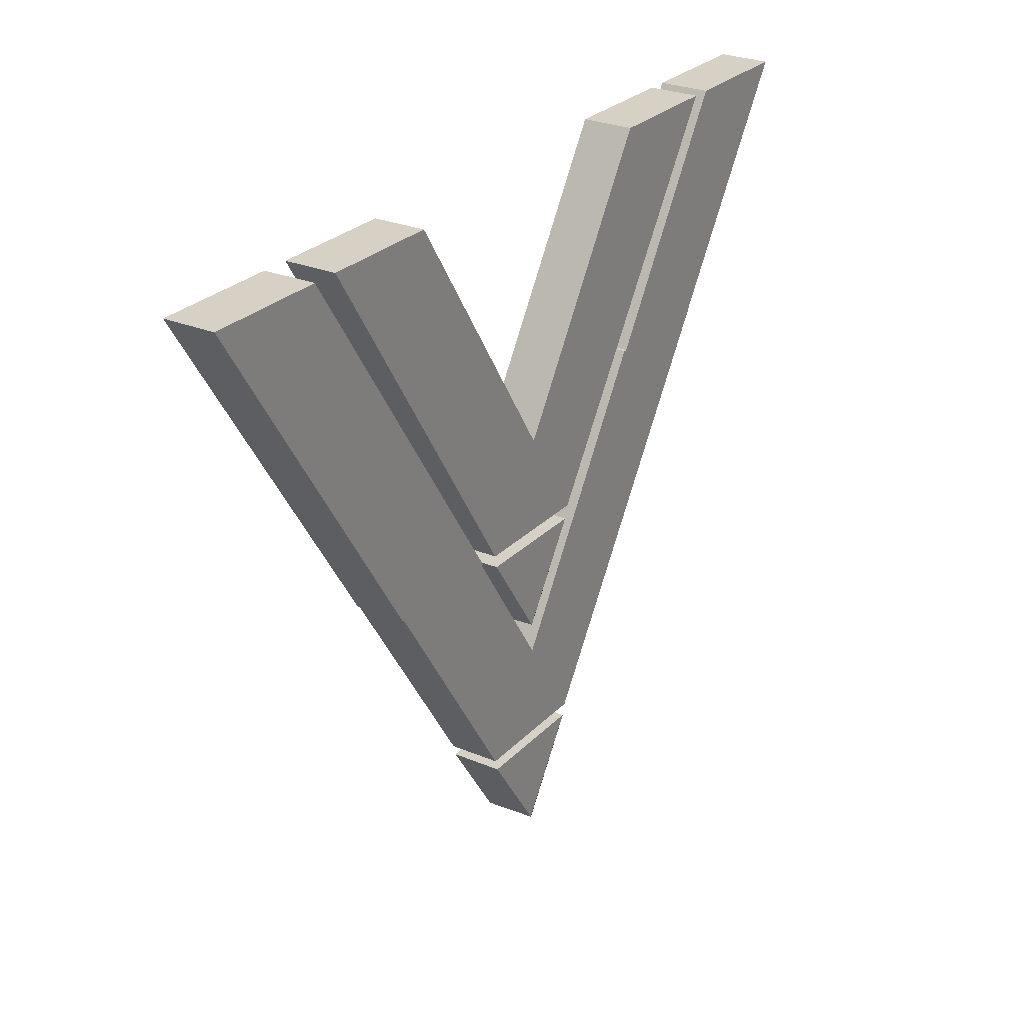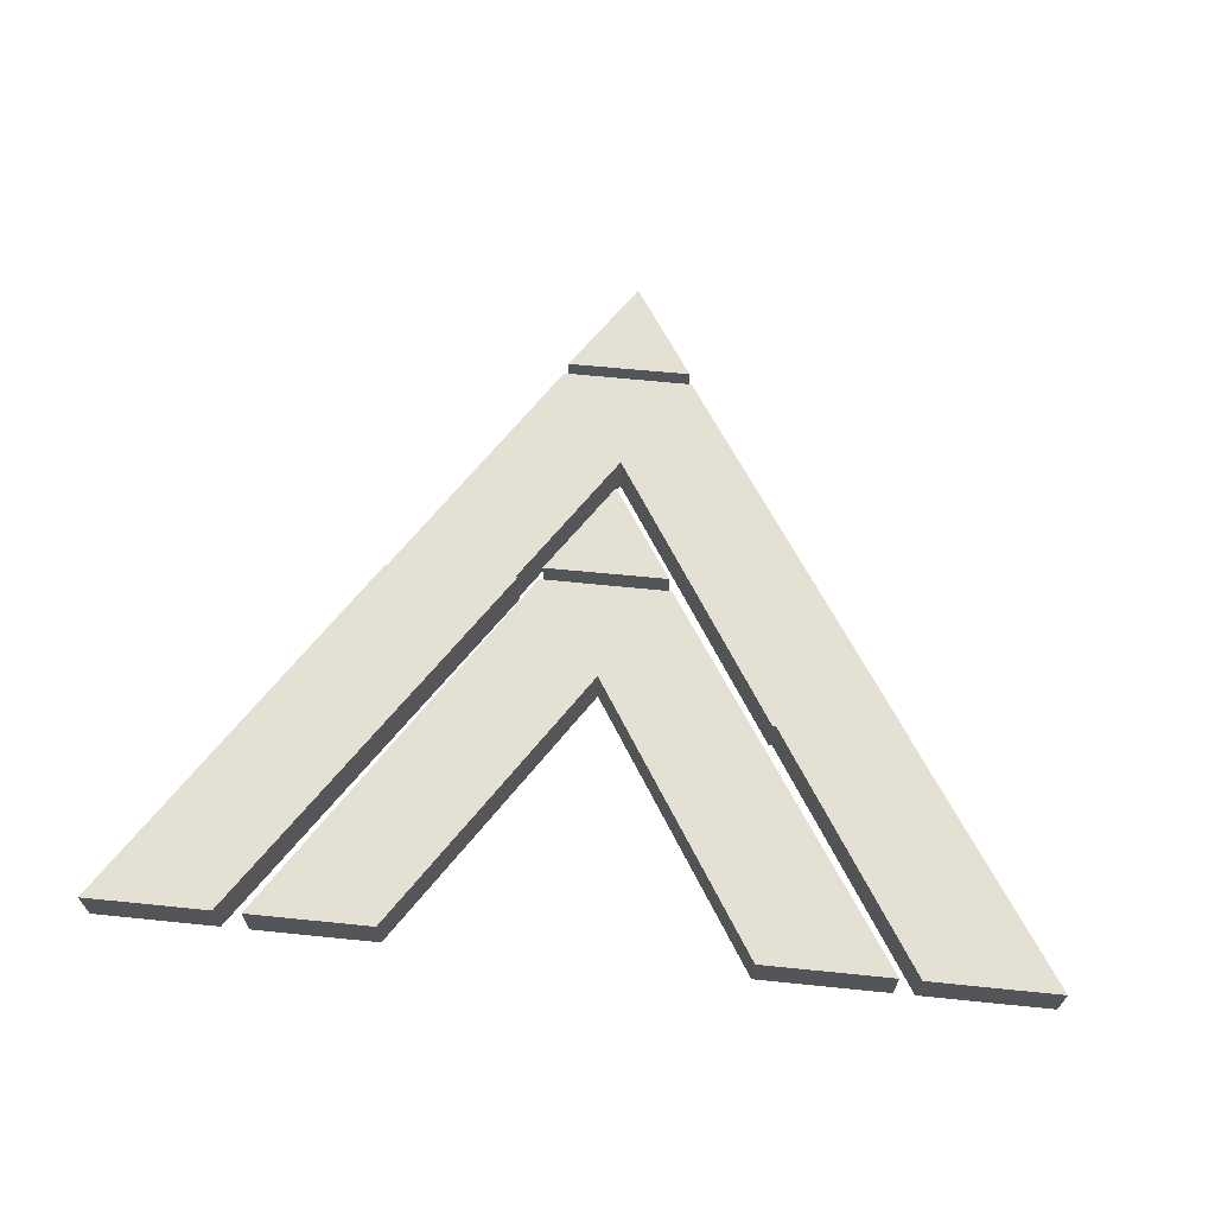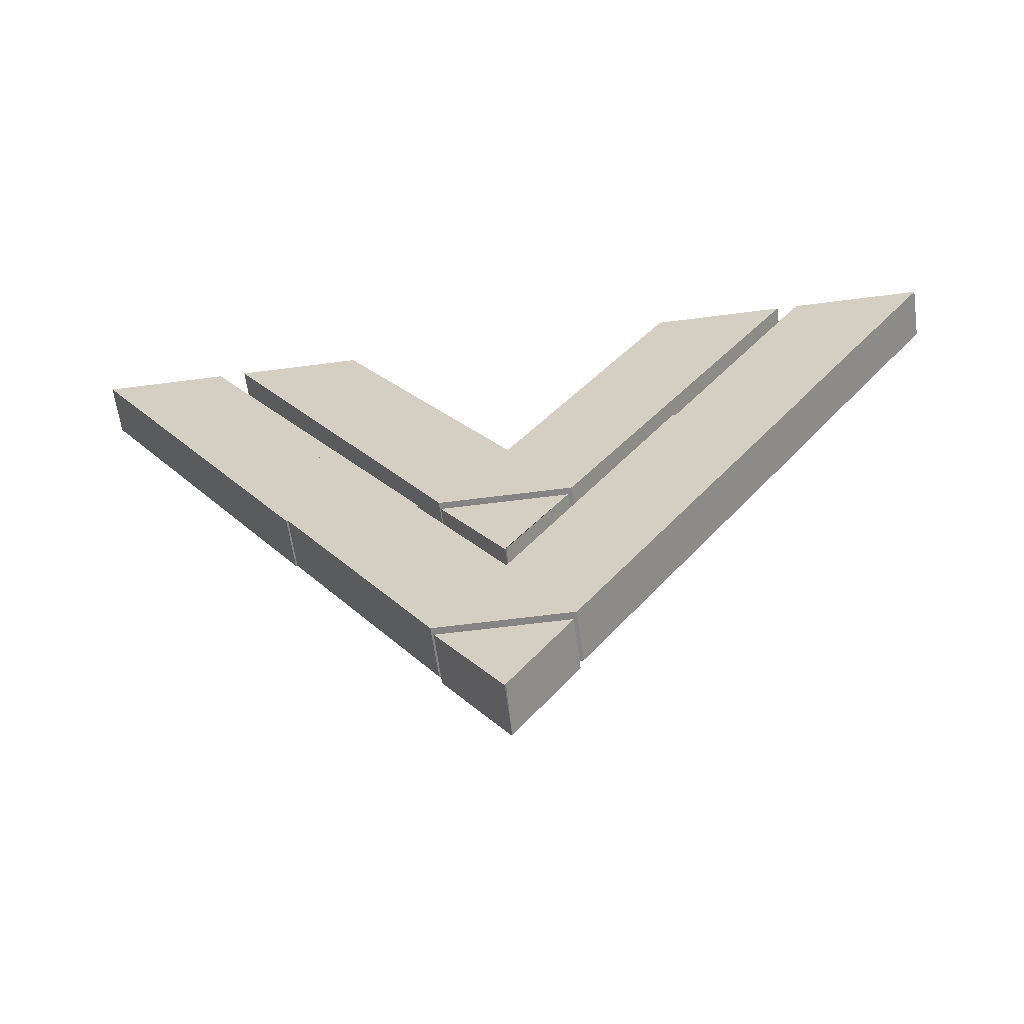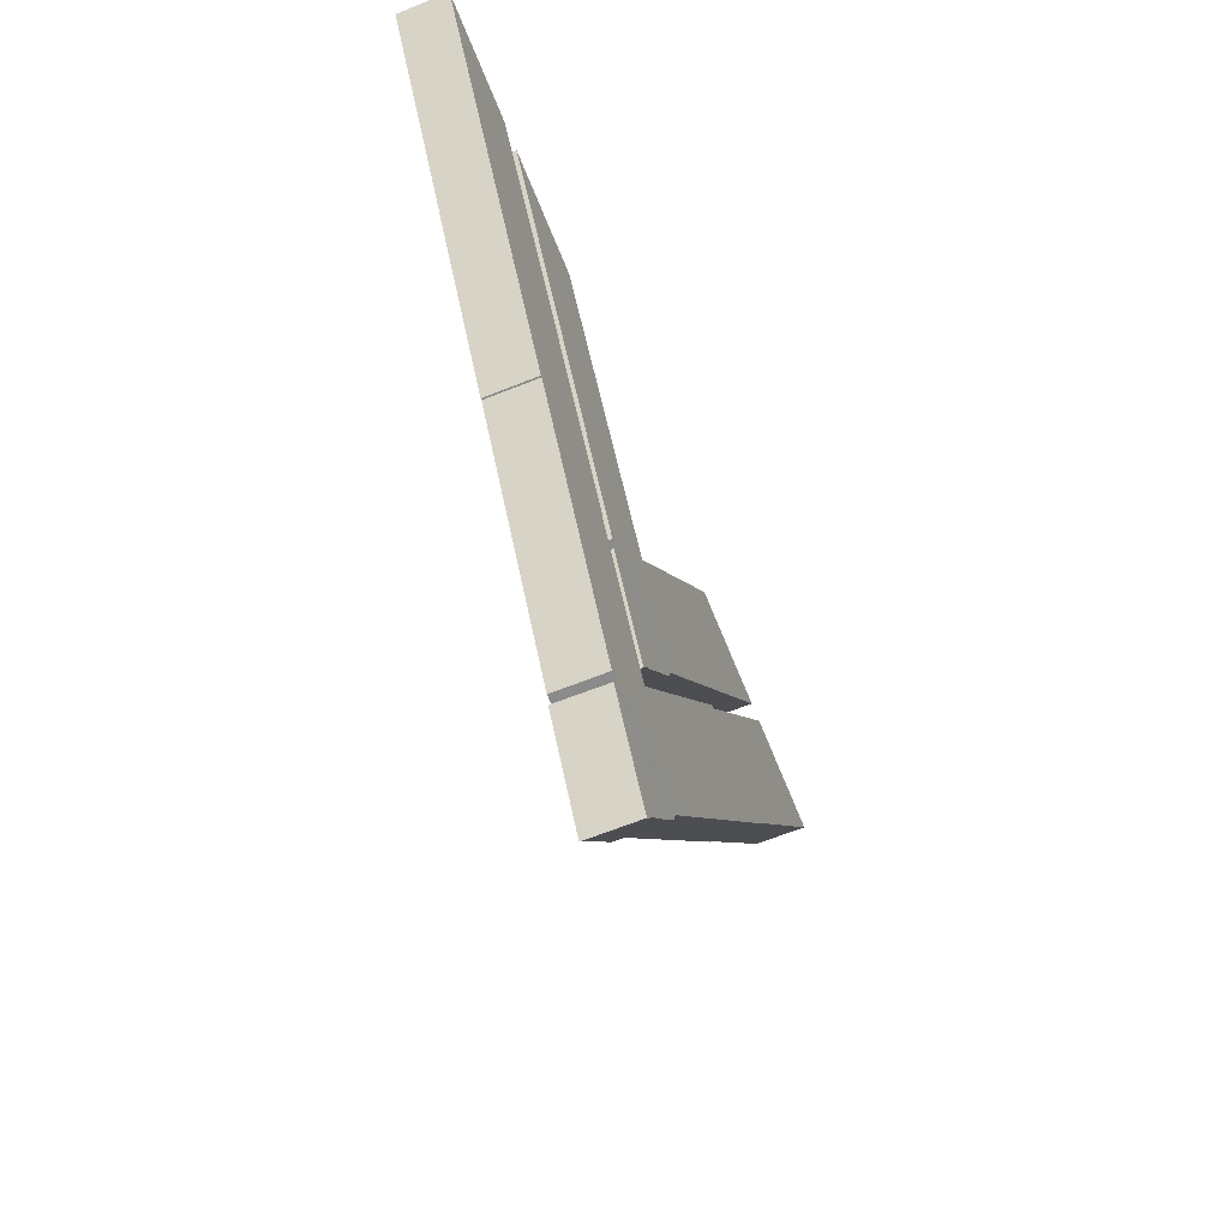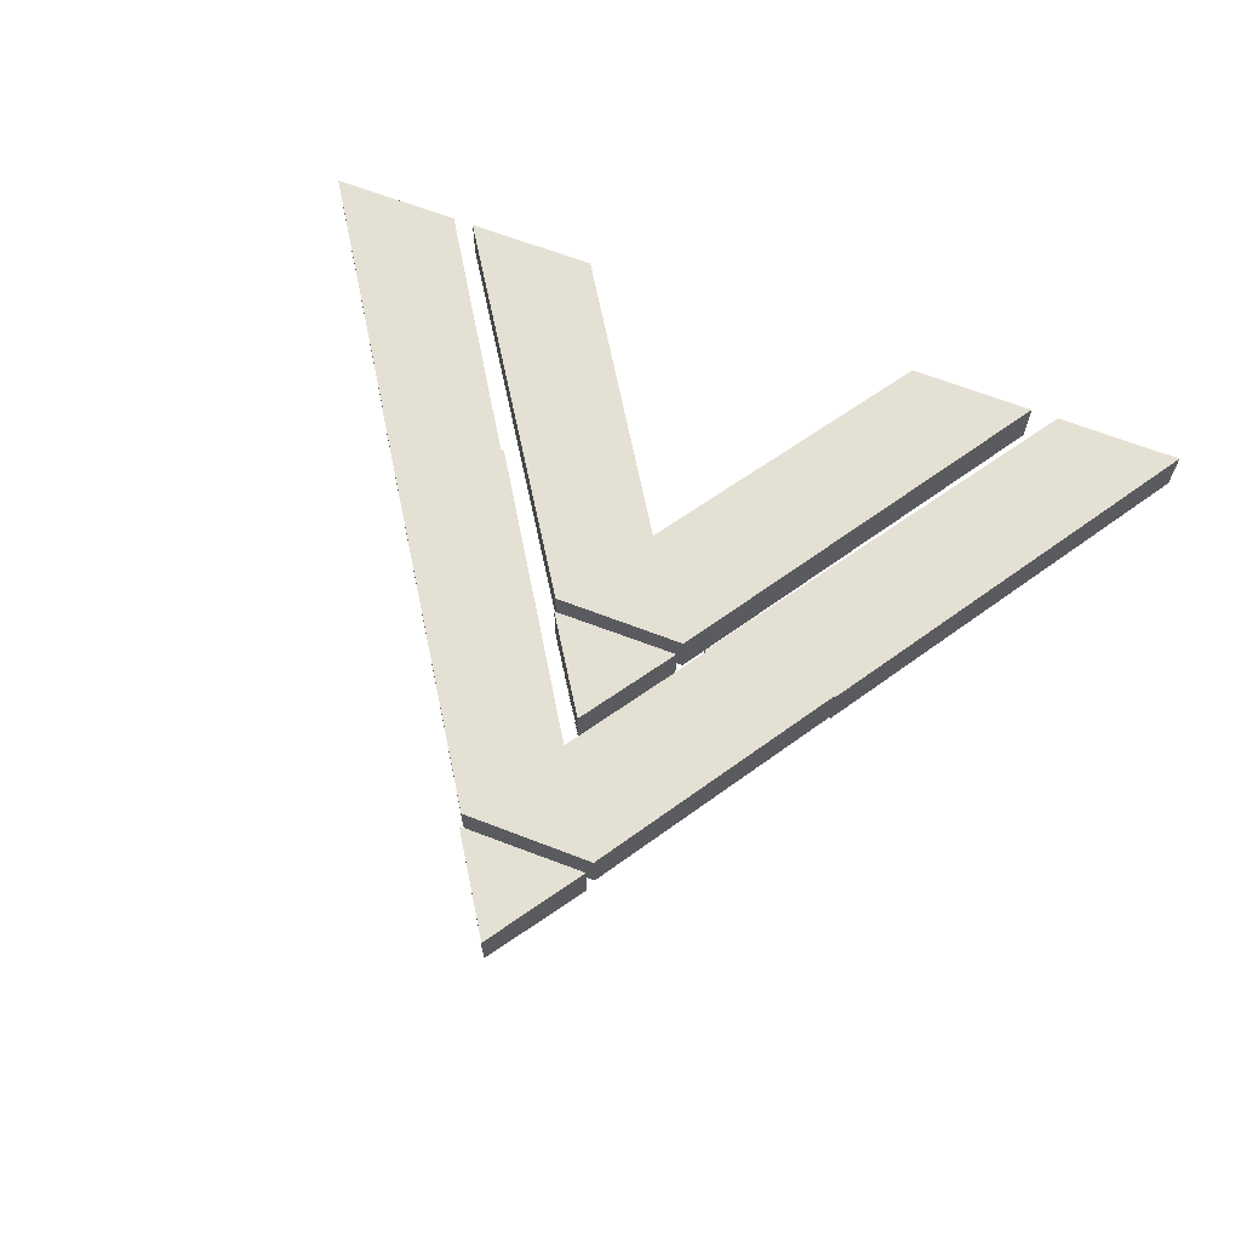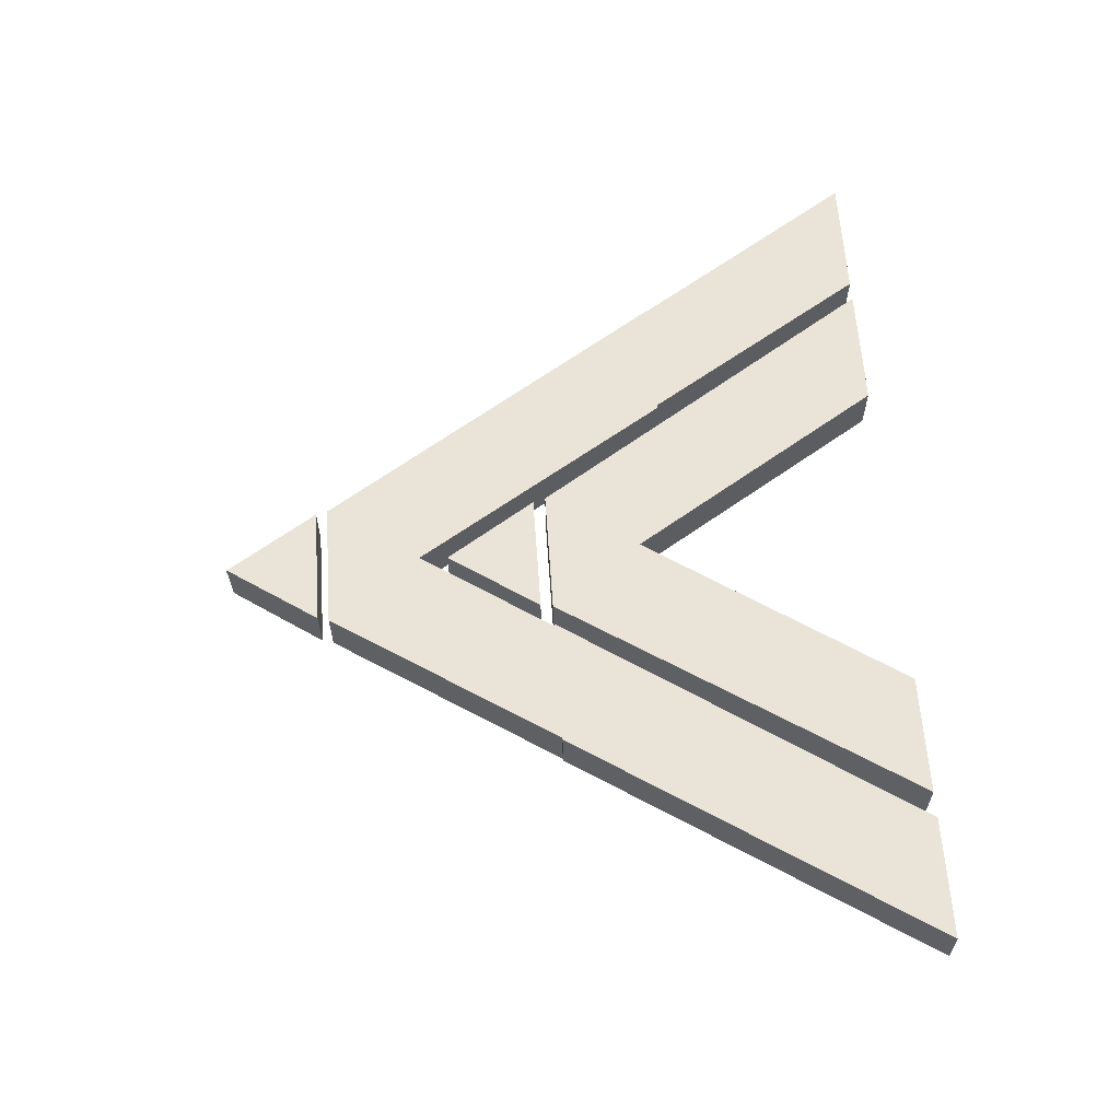
<metadata>
{"format":"obj","ext":"obj","renderer":"f3d","projection":"perspective","resolution":1024,"background":"white","views":[{"elev":26.8,"azim":-56.8,"up":"+Z"},{"elev":65.5,"azim":5.8,"up":"+Y"},{"elev":-61.3,"azim":7.6,"up":"+Z"},{"elev":-63.9,"azim":-68.3,"up":"+Z"},{"elev":65.5,"azim":-158.7,"up":"+Y"},{"elev":61.1,"azim":-93.8,"up":"+Y"}]}
</metadata>
<code>
o Cube_Cube.001
v 0.958 1.145 0.7181
v 0.9591 1.297 0.7188
v 0.2726 1.145 -0.3541
v 0.2726 1.297 -0.3541
v 1.345 1.145 0.7181
v 1.345 1.297 0.7188
v 0.6404 1.145 -0.3541
v 0.6404 1.297 -0.3541
f 1 2 4 3
f 3 4 8 7
f 7 8 6 5
f 5 6 2 1
f 3 7 5 1
f 8 4 2 6
o Cube.001_Cube.002
v 0.5102 1.145 0.7181
v 0.5113 1.297 0.7188
v -0.1752 1.145 -0.3541
v -0.1752 1.297 -0.3541
v 0.897 1.145 0.7181
v 0.8977 1.297 0.7188
v 0.1926 1.145 -0.3541
v 0.1926 1.297 -0.3541
f 9 10 12 11
f 11 12 16 15
f 15 16 14 13
f 13 14 10 9
f 11 15 13 9
f 16 12 10 14
o Cube.003_Cube.004
v -0.1943 1.145 -0.3541
v -0.1932 1.297 -0.3548
v -0.8797 1.145 0.7181
v -0.8797 1.297 0.7181
v 0.1926 1.145 -0.3541
v 0.1932 1.297 -0.3548
v -0.5119 1.145 0.7181
v -0.5119 1.297 0.7181
f 17 19 20 18
f 19 23 24 20
f 23 21 22 24
f 21 17 18 22
f 19 17 21 23
f 24 22 18 20
o Cube.002_Cube.003
v -0.6421 1.145 -0.3541
v -0.641 1.297 -0.3548
v -1.327 1.145 0.7181
v -1.327 1.297 0.7181
v -0.2553 1.145 -0.3541
v -0.2546 1.297 -0.3548
v -0.9597 1.145 0.7181
v -0.9597 1.297 0.7181
f 25 27 28 26
f 27 31 32 28
f 31 29 30 32
f 29 25 26 30
f 27 25 29 31
f 32 30 26 28
o Cube.005_Cube.007
v 0.003725 1.145 -0.6601
v -0.000529 1.297 -0.6701
v 0.1809 1.145 -0.3931
v 0.1809 1.297 -0.3931
v 0.000335 1.145 -0.6695
v -0.00032 1.297 -0.6733
v -0.1869 1.145 -0.3918
v -0.1869 1.297 -0.3918
f 33 34 36 35
f 35 36 40 39
f 39 40 38 37
f 37 38 34 33
f 35 39 37 33
f 40 36 34 38
o Cube.006_Cube.009
v 0.003725 1.145 -0.6601
v -0.000529 1.297 -0.6701
v 0.1809 1.145 -0.3931
v 0.1809 1.297 -0.3931
v 0.000335 1.145 -0.6695
v -0.00032 1.297 -0.6733
v -0.1869 1.145 -0.3918
v -0.1869 1.297 -0.3918
f 41 42 44 43
f 43 44 48 47
f 47 48 46 45
f 45 46 42 41
f 43 47 45 41
f 48 44 42 46
o Cube.007_Cube.010
v 0.003725 1.145 -0.6601
v -0.000529 1.297 -0.6701
v 0.1809 1.145 -0.3931
v 0.1809 1.297 -0.3931
v 0.000335 1.145 -0.6695
v -0.00032 1.297 -0.6733
v -0.1869 1.145 -0.3918
v -0.1869 1.297 -0.3918
f 49 50 52 51
f 51 52 56 55
f 55 56 54 53
f 53 54 50 49
f 51 55 53 49
f 56 52 50 54
o Cube.008_Cube.014
v 0.5076 1.145 0.02986
v 0.5086 1.297 0.0305
v -0.1779 1.145 -1.042
v -0.1779 1.297 -1.042
v 0.8944 1.145 0.02986
v 0.895 1.297 0.0305
v 0.19 1.145 -1.042
v 0.19 1.297 -1.042
f 57 58 60 59
f 59 60 64 63
f 63 64 62 61
f 61 62 58 57
f 59 63 61 57
f 64 60 58 62
o Cube.004_Cube.013
v -0.1969 1.145 -1.042
v -0.1958 1.297 -1.043
v -0.8823 1.145 0.02986
v -0.8823 1.297 0.02986
v 0.19 1.145 -1.042
v 0.1906 1.297 -1.043
v -0.5145 1.145 0.02986
v -0.5145 1.297 0.02986
f 65 67 68 66
f 67 71 72 68
f 71 69 70 72
f 69 65 66 70
f 67 65 69 71
f 72 70 66 68
o Cube.009_Cube.015
v 0.003725 1.145 -1.345
v -0.000529 1.297 -1.355
v 0.1809 1.145 -1.078
v 0.1809 1.297 -1.078
v 0.000335 1.145 -1.354
v -0.00032 1.297 -1.358
v -0.1869 1.145 -1.077
v -0.1869 1.297 -1.077
f 73 74 76 75
f 75 76 80 79
f 79 80 78 77
f 77 78 74 73
f 75 79 77 73
f 80 76 74 78

</code>
